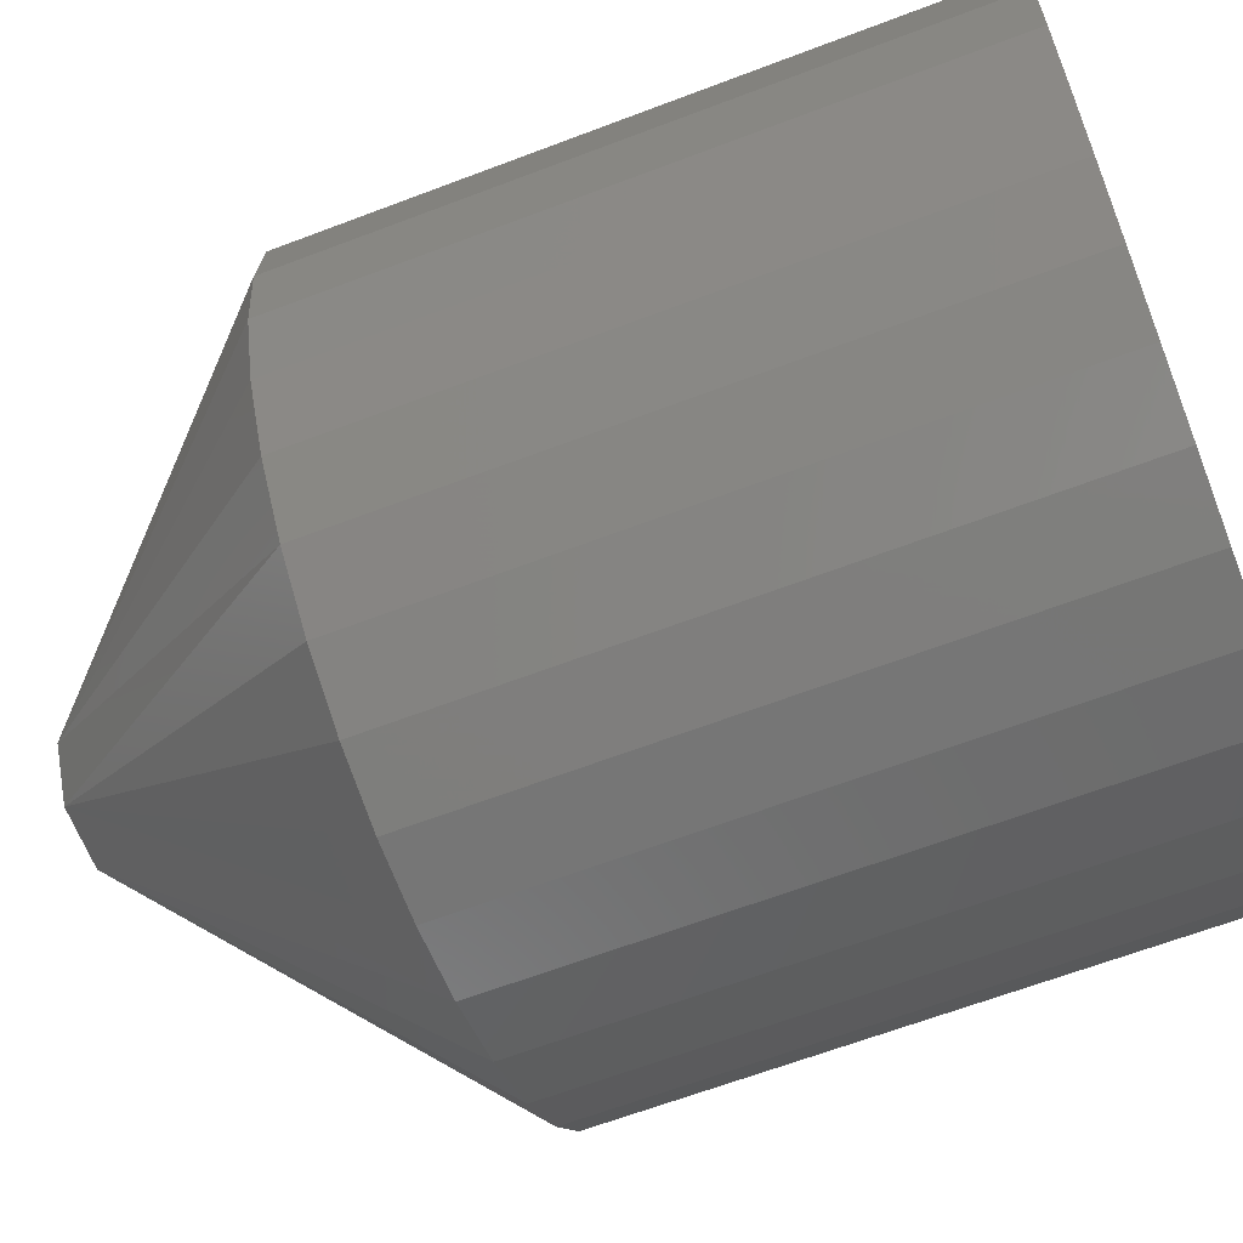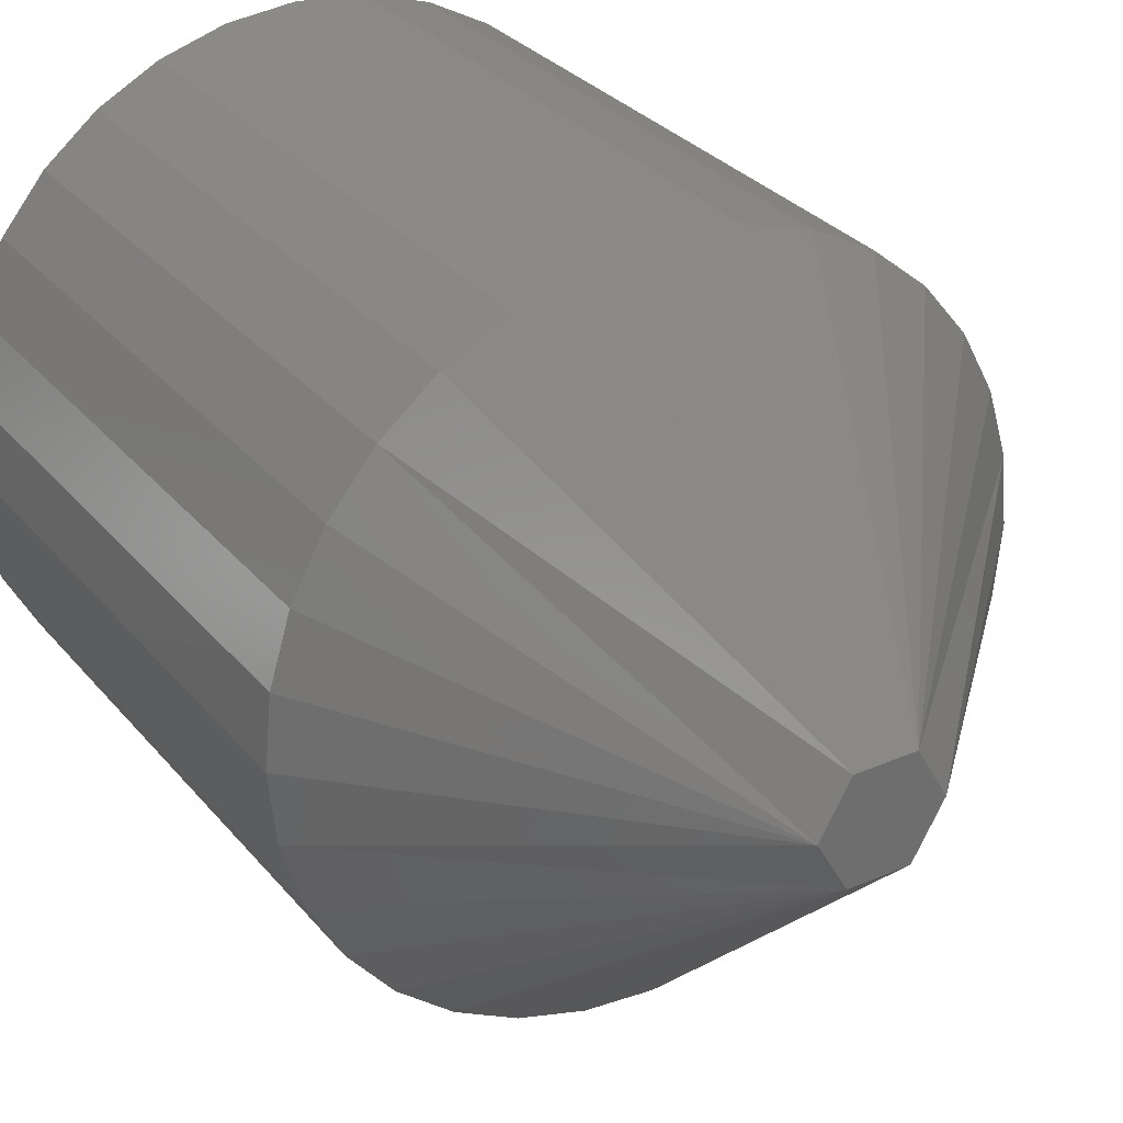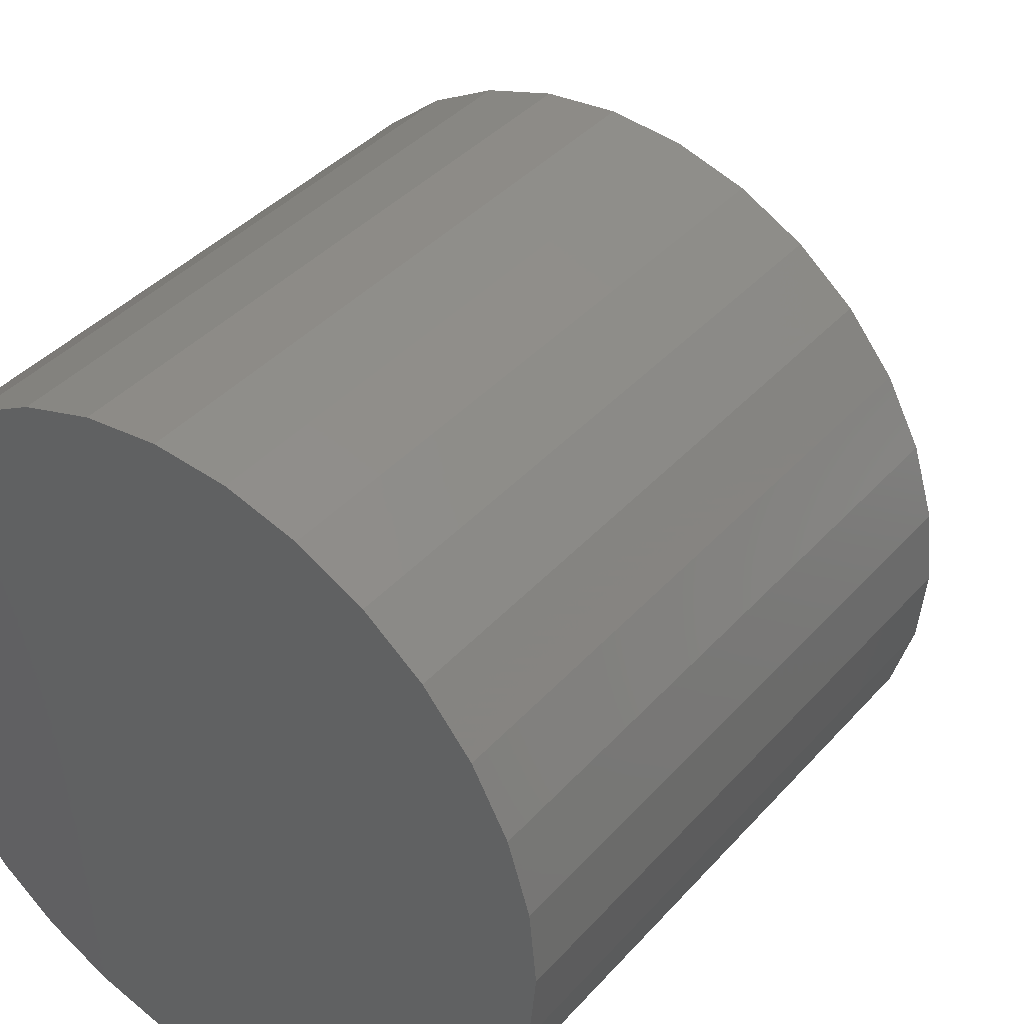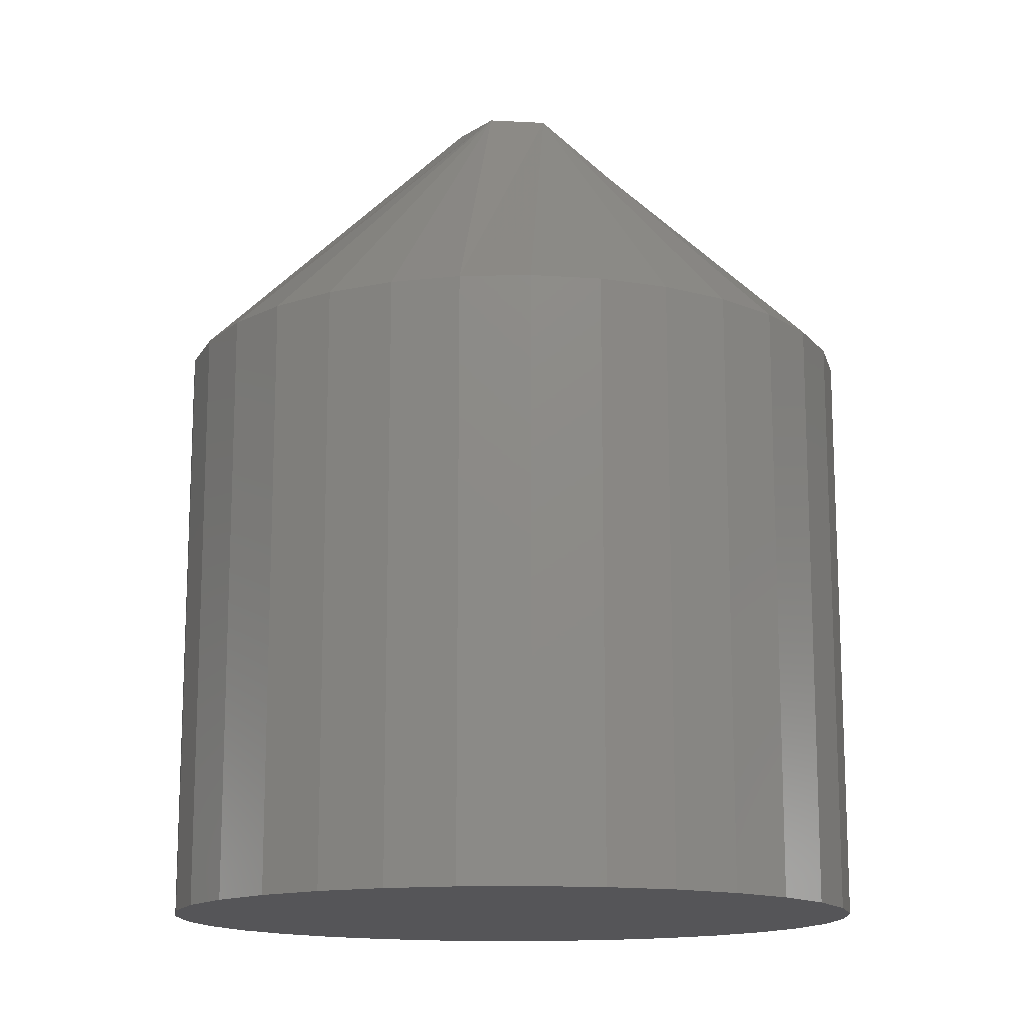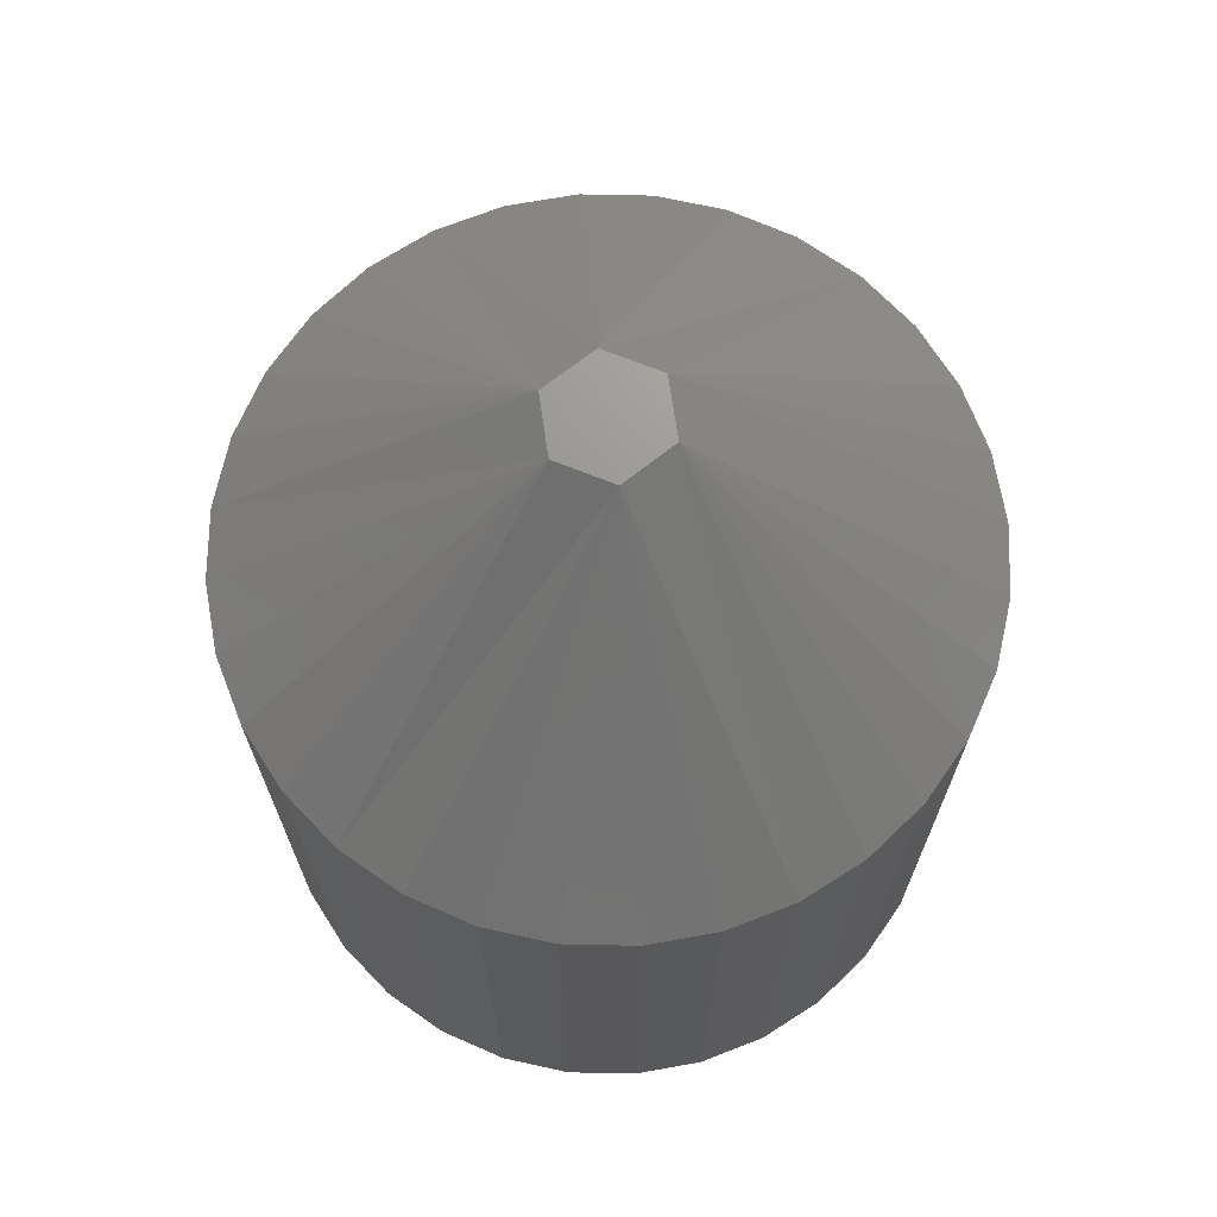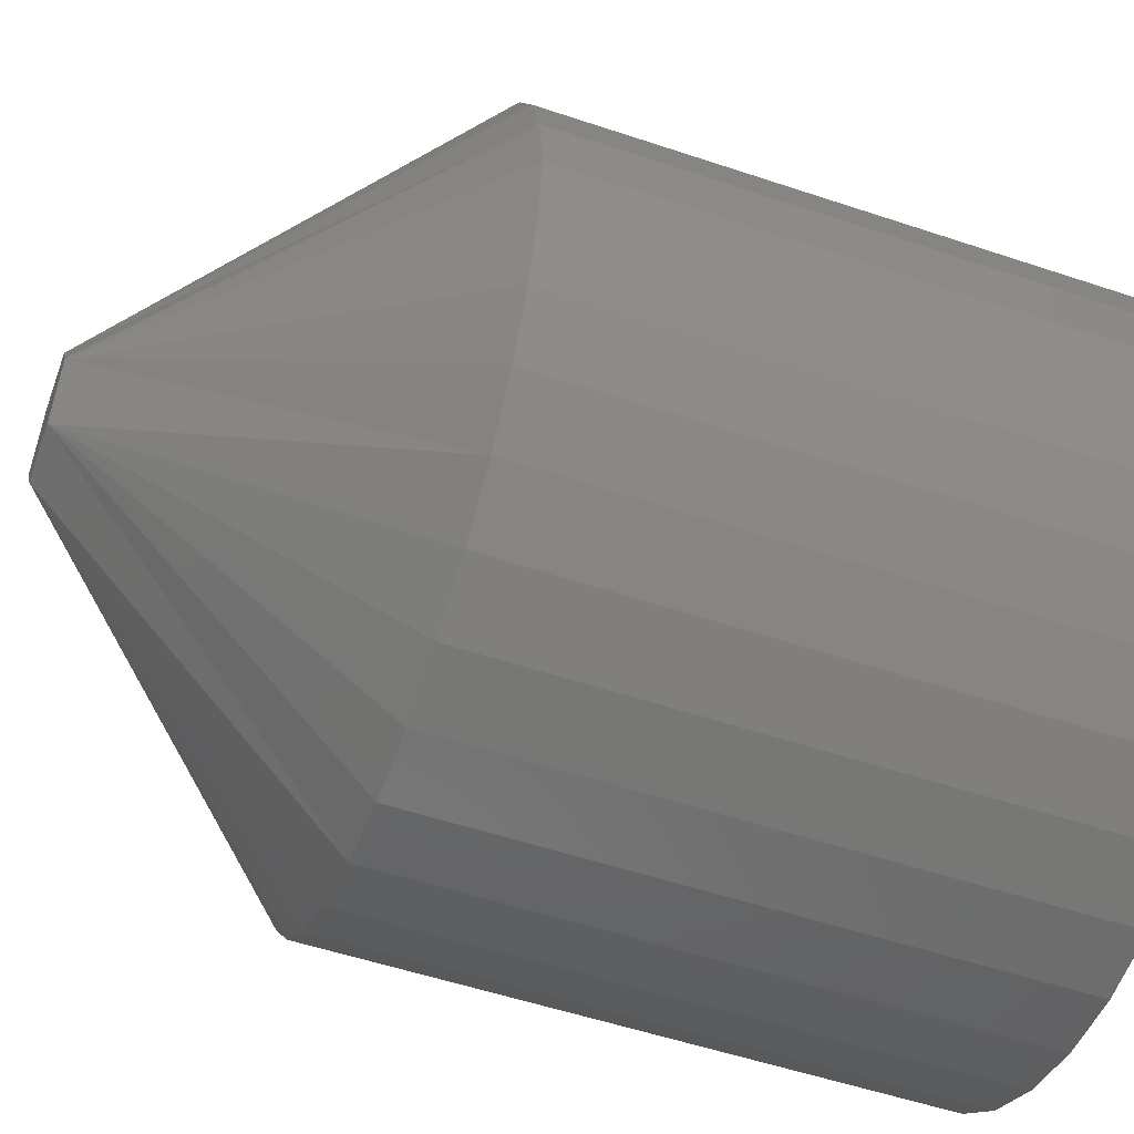
<metadata>
{"format":"stl","ext":"stl","renderer":"f3d","projection":"perspective","resolution":1024,"background":"white","views":[{"elev":-63.8,"azim":111.1,"up":"+Y"},{"elev":30.4,"azim":-32.1,"up":"+Y"},{"elev":39.2,"azim":-143.2,"up":"+Y"},{"elev":-14.4,"azim":-126.7,"up":"+Z"},{"elev":70.2,"azim":-38.2,"up":"+Z"},{"elev":-53.3,"azim":70.2,"up":"+Y"}]}
</metadata>
<code>
# stl→obj: 70 verts, 136 faces
v 0.1867 0.0701 0.02344
v 0.1852 0.0701 0.02344
v 0.1875 0.06875 0.02344
v 0.1844 0.06875 0.02344
v 0.1867 0.0674 0.02344
v 0.1852 0.0674 0.02344
v 0.1953 0.06875 0
v 0.1953 0.06875 0.01562
v 0.1951 0.06692 0
v 0.1951 0.06692 0.01562
v 0.1946 0.06516 0
v 0.1946 0.06516 0.01562
v 0.1937 0.06354 0
v 0.1937 0.06354 0.01562
v 0.1926 0.06212 0
v 0.1926 0.06212 0.01562
v 0.1911 0.06095 0
v 0.1911 0.06095 0.01562
v 0.1895 0.06009 0
v 0.1895 0.06009 0.01562
v 0.1878 0.05956 0
v 0.1878 0.05956 0.01562
v 0.1859 0.05937 0
v 0.1859 0.05937 0.01562
v 0.1841 0.05956 0
v 0.1841 0.05956 0.01562
v 0.1823 0.06009 0
v 0.1823 0.06009 0.01562
v 0.1807 0.06095 0
v 0.1807 0.06095 0.01562
v 0.1793 0.06212 0
v 0.1793 0.06212 0.01562
v 0.1781 0.06354 0
v 0.1781 0.06354 0.01562
v 0.1773 0.06516 0
v 0.1773 0.06516 0.01562
v 0.1767 0.06692 0
v 0.1767 0.06692 0.01562
v 0.1766 0.06875 0
v 0.1766 0.06875 0.01562
v 0.1767 0.07058 0
v 0.1767 0.07058 0.01562
v 0.1773 0.07234 0
v 0.1773 0.07234 0.01562
v 0.1781 0.07396 0
v 0.1781 0.07396 0.01562
v 0.1793 0.07538 0
v 0.1793 0.07538 0.01562
v 0.1807 0.07655 0
v 0.1807 0.07655 0.01562
v 0.1823 0.07741 0
v 0.1823 0.07741 0.01562
v 0.1841 0.07794 0
v 0.1841 0.07794 0.01562
v 0.1859 0.07812 0
v 0.1859 0.07812 0.01562
v 0.1878 0.07794 0
v 0.1878 0.07794 0.01562
v 0.1895 0.07741 0
v 0.1895 0.07741 0.01562
v 0.1911 0.07655 0
v 0.1911 0.07655 0.01562
v 0.1926 0.07538 0
v 0.1926 0.07538 0.01562
v 0.1937 0.07396 0
v 0.1937 0.07396 0.01562
v 0.1946 0.07234 0
v 0.1946 0.07234 0.01562
v 0.1951 0.07058 0
v 0.1951 0.07058 0.01562
f 1 2 3
f 3 2 4
f 3 4 5
f 5 4 6
f 7 8 9
f 9 8 10
f 9 10 11
f 11 10 12
f 11 12 13
f 13 12 14
f 13 14 15
f 15 14 16
f 15 16 17
f 17 16 18
f 17 18 19
f 19 18 20
f 19 20 21
f 21 20 22
f 21 22 23
f 23 22 24
f 23 24 25
f 25 24 26
f 25 26 27
f 27 26 28
f 27 28 29
f 29 28 30
f 29 30 31
f 31 30 32
f 31 32 33
f 33 32 34
f 33 34 35
f 35 34 36
f 35 36 37
f 37 36 38
f 37 38 39
f 39 38 40
f 39 40 41
f 41 40 42
f 41 42 43
f 43 42 44
f 43 44 45
f 45 44 46
f 45 46 47
f 47 46 48
f 47 48 49
f 49 48 50
f 49 50 51
f 51 50 52
f 51 52 53
f 53 52 54
f 53 54 55
f 55 54 56
f 55 56 57
f 57 56 58
f 57 58 59
f 59 58 60
f 59 60 61
f 61 60 62
f 61 62 63
f 63 62 64
f 63 64 65
f 65 64 66
f 65 66 67
f 67 66 68
f 67 68 69
f 69 68 70
f 69 70 7
f 7 70 8
f 8 70 3
f 70 1 3
f 70 68 1
f 68 66 1
f 64 62 1
f 66 64 1
f 60 1 62
f 60 58 1
f 2 1 58
f 2 58 56
f 2 56 54
f 2 54 52
f 2 52 50
f 2 50 48
f 4 2 48
f 4 48 46
f 4 46 44
f 4 44 42
f 4 42 40
f 40 38 4
f 38 6 4
f 38 36 6
f 36 34 6
f 32 30 6
f 34 32 6
f 28 6 30
f 28 26 6
f 5 6 26
f 5 26 24
f 5 24 22
f 5 22 20
f 5 20 18
f 5 18 16
f 3 5 16
f 3 16 14
f 3 14 12
f 3 12 10
f 3 10 8
f 65 43 45
f 67 43 65
f 67 41 43
f 69 41 67
f 11 35 9
f 11 33 35
f 13 33 11
f 13 31 33
f 15 31 13
f 15 29 31
f 27 29 15
f 63 65 45
f 63 45 47
f 63 47 49
f 63 49 51
f 63 51 53
f 63 53 55
f 63 55 57
f 63 57 59
f 63 59 61
f 17 19 21
f 17 21 23
f 17 23 25
f 17 25 27
f 17 27 15
f 35 37 9
f 9 37 39
f 9 39 7
f 7 39 41
f 7 41 69

</code>
